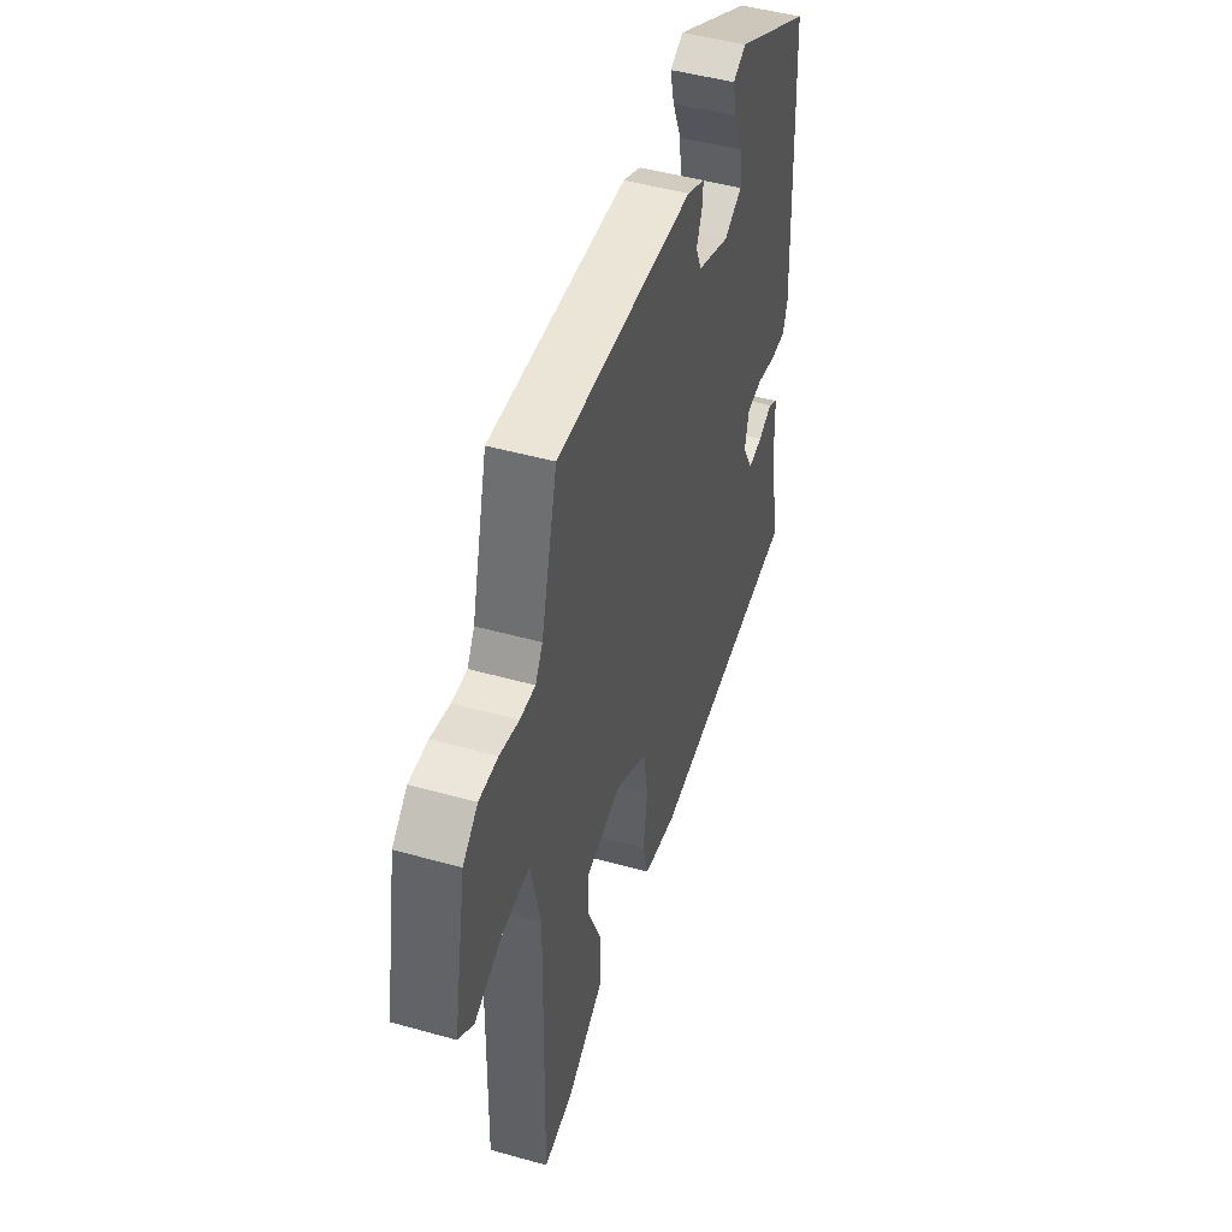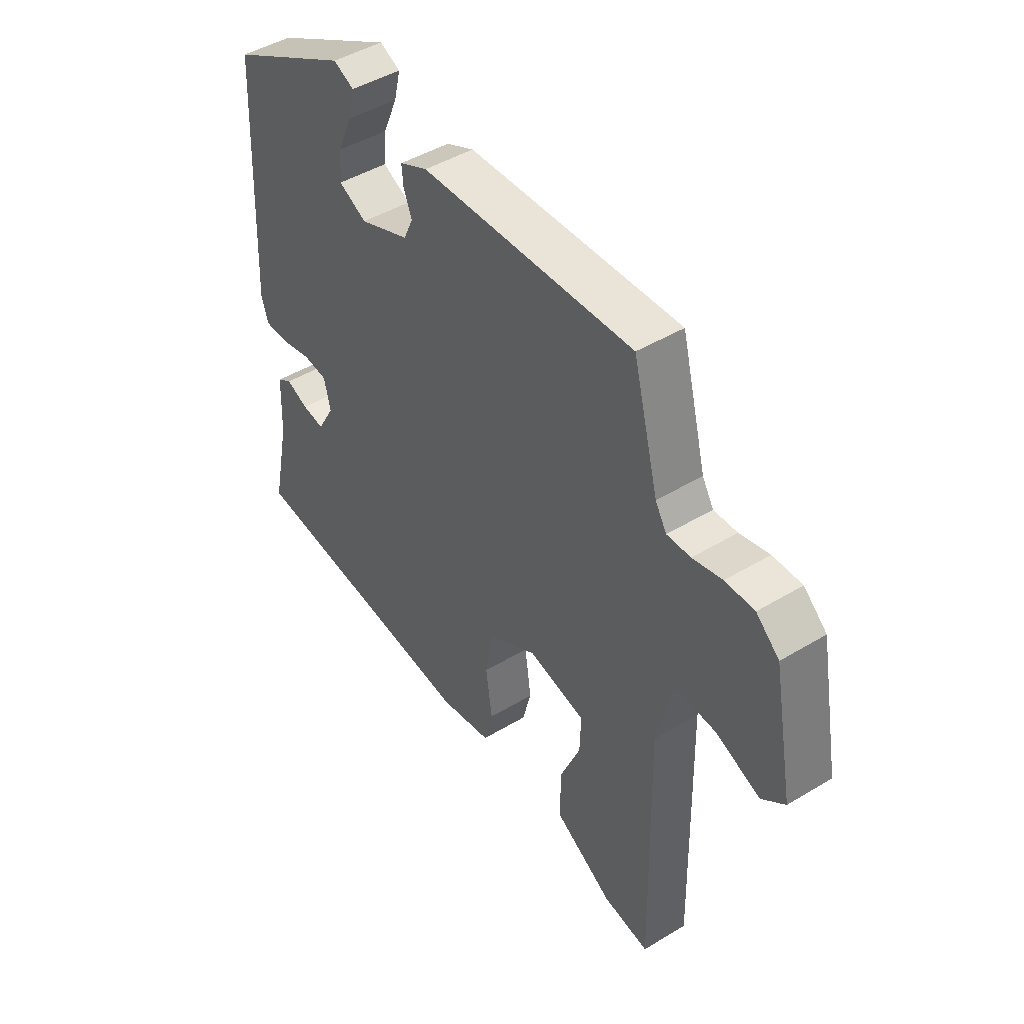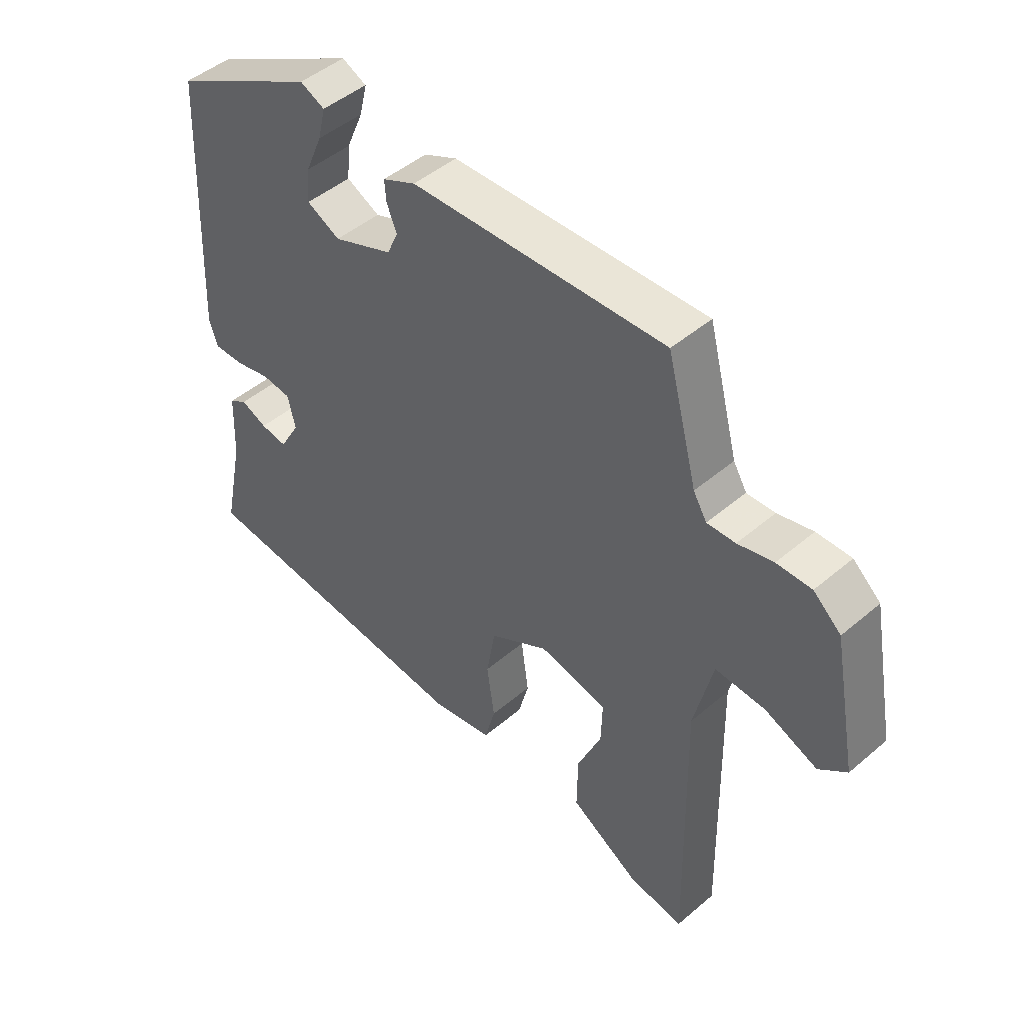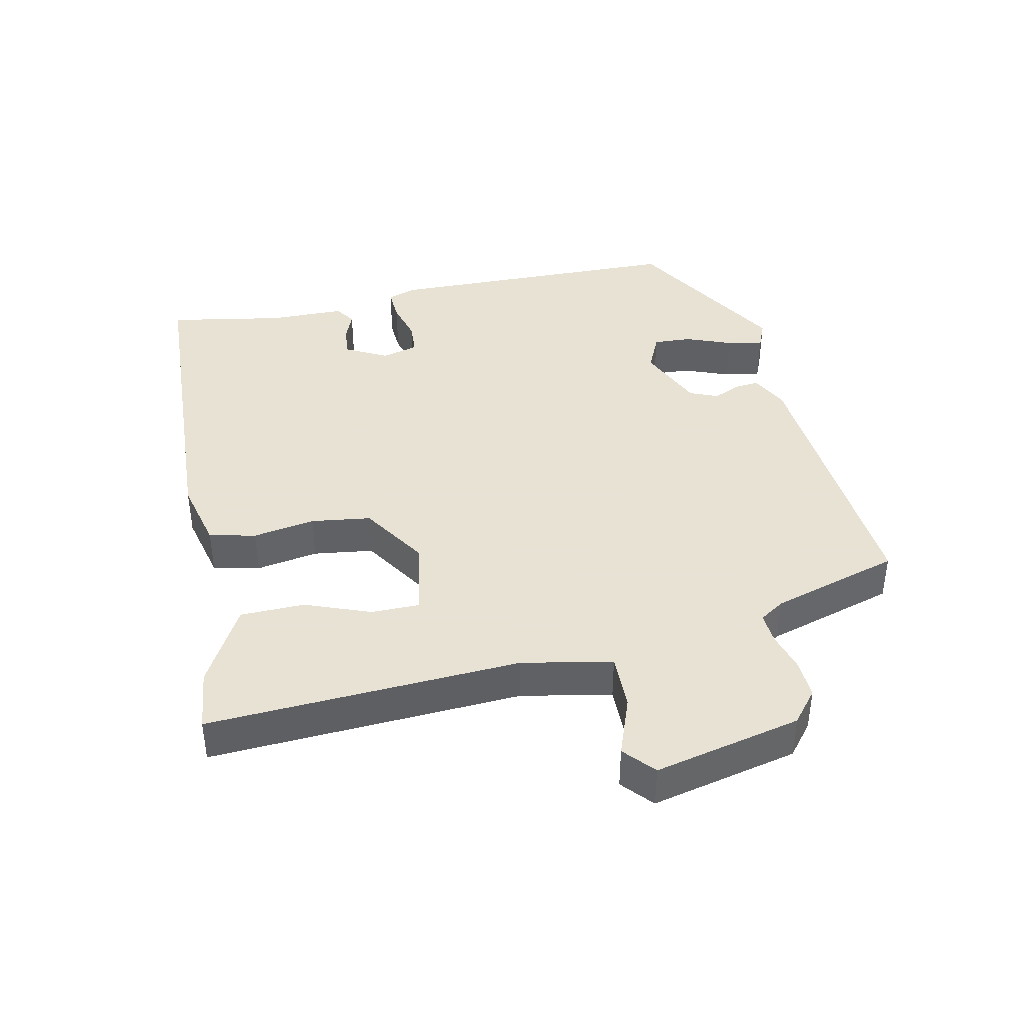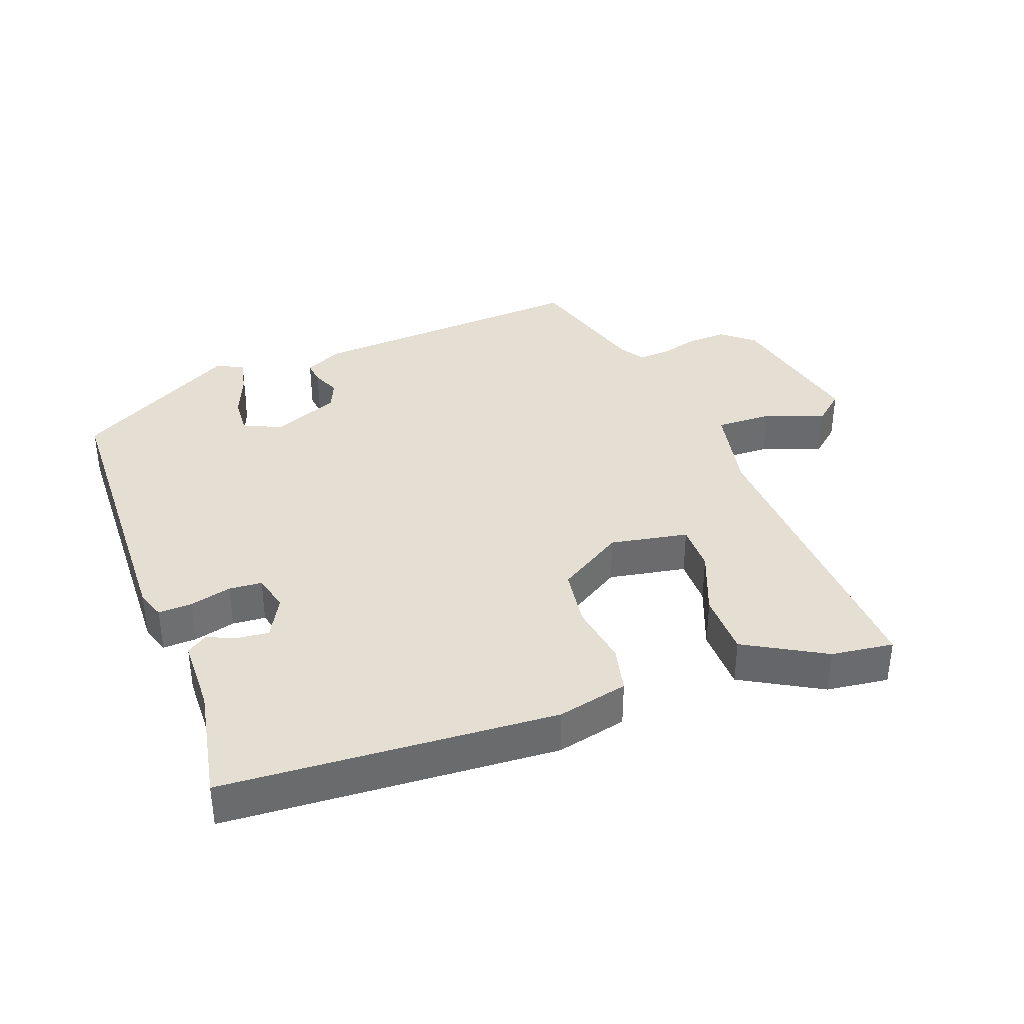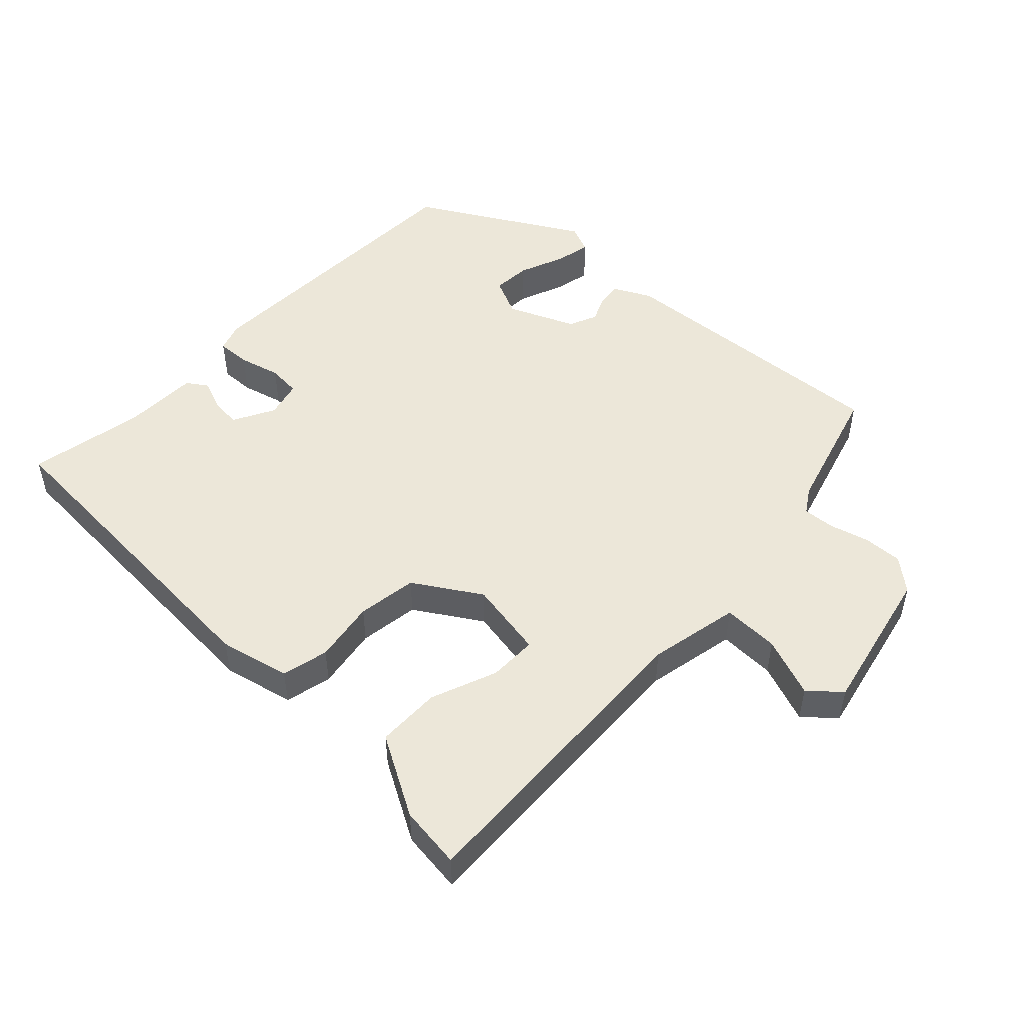
<metadata>
{"format":"obj","ext":"obj","renderer":"f3d","projection":"perspective","resolution":1024,"background":"white","views":[{"elev":47.7,"azim":-72.5,"up":"+Z"},{"elev":46.1,"azim":-124.6,"up":"+Z"},{"elev":47.5,"azim":-133.7,"up":"+Z"},{"elev":40.6,"azim":-103.9,"up":"+Y"},{"elev":37.0,"azim":158.4,"up":"+Y"},{"elev":50.0,"azim":-137.7,"up":"+Y"}]}
</metadata>
<code>
v 0.499 0.07 -0.481
v -0.001 0.07 -0.522
v -0.108 0.07 -0.5
v -0.126 0.07 -0.43
v -0.113 0.07 -0.336
v -0.128 0.07 -0.246
v -0.229 0.07 -0.186
v -0.346 0.07 -0.21
v -0.344 0.07 -0.283
v -0.303 0.07 -0.381
v -0.302 0.07 -0.478
v -0.421 0.07 -0.549
v -0.515 0.07 -0.563
v -0.504 0.07 -0.091
v -0.535 0.07 0.045
v -0.62 0.07 0.041
v -0.709 0.07 0.005
v -0.756 0.07 0.044
v -0.713 0.07 0.267
v -0.666 0.07 0.308
v -0.607 0.07 0.307
v -0.547 0.07 0.292
v -0.499 0.07 0.29
v -0.476 0.07 0.328
v -0.424 0.07 0.524
v 0.009 0.07 0.504
v 0.066 0.07 0.477
v 0.063 0.07 0.441
v 0.046 0.07 0.399
v 0.065 0.07 0.357
v 0.167 0.07 0.316
v 0.224 0.07 0.344
v 0.219 0.07 0.402
v 0.19 0.07 0.47
v 0.177 0.07 0.524
v 0.219 0.07 0.543
v 0.468 0.07 0.408
v 0.491 0.07 -0.047
v 0.477 0.07 -0.091
v 0.426 0.07 -0.09
v 0.363 0.07 -0.075
v 0.313 0.07 -0.08
v 0.3 0.07 -0.136
v 0.335 0.07 -0.198
v 0.381 0.07 -0.192
v 0.426 0.07 -0.173
v 0.457 0.07 -0.193
v 0.462 0.07 -0.307
v 0.499 0 -0.481
v -0.001 0 -0.522
v -0.108 0 -0.5
v -0.126 0 -0.43
v -0.113 0 -0.336
v -0.128 0 -0.246
v -0.229 0 -0.186
v -0.346 0 -0.21
v -0.344 0 -0.283
v -0.303 0 -0.381
v -0.302 0 -0.478
v -0.421 0 -0.549
v -0.515 0 -0.563
v -0.504 0 -0.091
v -0.535 0 0.045
v -0.62 0 0.041
v -0.709 0 0.005
v -0.756 0 0.044
v -0.713 0 0.267
v -0.666 0 0.308
v -0.607 0 0.307
v -0.547 0 0.292
v -0.499 0 0.29
v -0.476 0 0.328
v -0.424 0 0.524
v 0.009 0 0.504
v 0.066 0 0.477
v 0.063 0 0.441
v 0.046 0 0.399
v 0.065 0 0.357
v 0.167 0 0.316
v 0.224 0 0.344
v 0.219 0 0.402
v 0.19 0 0.47
v 0.177 0 0.524
v 0.219 0 0.543
v 0.468 0 0.408
v 0.491 0 -0.047
v 0.477 0 -0.091
v 0.426 0 -0.09
v 0.363 0 -0.075
v 0.313 0 -0.08
v 0.3 0 -0.136
v 0.335 0 -0.198
v 0.381 0 -0.192
v 0.426 0 -0.173
v 0.457 0 -0.193
v 0.462 0 -0.307
f 45 46 47 48
f 44 45 48 1
f 38 39 40 41
f 38 41 42
f 37 38 42
f 36 37 42
f 33 34 35 36
f 32 33 36 42
f 31 32 42 43
f 26 27 28 29
f 24 25 26 29
f 23 24 29 30
f 19 20 21 22
f 19 22 23
f 16 17 18 19
f 15 16 19 23
f 14 15 23 30
f 9 10 11 12
f 8 9 12 13
f 2 3 4 5
f 44 1 2 5
f 43 44 5 6
f 8 13 14
f 7 8 14 30
f 30 31 43
f 6 7 30 43
f 96 95 94 93
f 49 96 93 92
f 89 88 87 86
f 90 89 86
f 90 86 85
f 90 85 84
f 84 83 82 81
f 90 84 81 80
f 91 90 80 79
f 77 76 75 74
f 77 74 73 72
f 78 77 72 71
f 70 69 68 67
f 71 70 67
f 67 66 65 64
f 71 67 64 63
f 78 71 63 62
f 60 59 58 57
f 61 60 57 56
f 53 52 51 50
f 53 50 49 92
f 54 53 92 91
f 62 61 56
f 78 62 56 55
f 91 79 78
f 91 78 55 54
f 1 49 50 2
f 2 50 51 3
f 3 51 52 4
f 4 52 53 5
f 5 53 54 6
f 6 54 55 7
f 7 55 56 8
f 8 56 57 9
f 9 57 58 10
f 10 58 59 11
f 11 59 60 12
f 12 60 61 13
f 13 61 62 14
f 14 62 63 15
f 15 63 64 16
f 16 64 65 17
f 17 65 66 18
f 18 66 67 19
f 19 67 68 20
f 20 68 69 21
f 21 69 70 22
f 22 70 71 23
f 23 71 72 24
f 24 72 73 25
f 25 73 74 26
f 26 74 75 27
f 27 75 76 28
f 28 76 77 29
f 29 77 78 30
f 30 78 79 31
f 31 79 80 32
f 32 80 81 33
f 33 81 82 34
f 34 82 83 35
f 35 83 84 36
f 36 84 85 37
f 37 85 86 38
f 38 86 87 39
f 39 87 88 40
f 40 88 89 41
f 41 89 90 42
f 42 90 91 43
f 43 91 92 44
f 44 92 93 45
f 45 93 94 46
f 46 94 95 47
f 47 95 96 48
f 48 96 49 1

</code>
